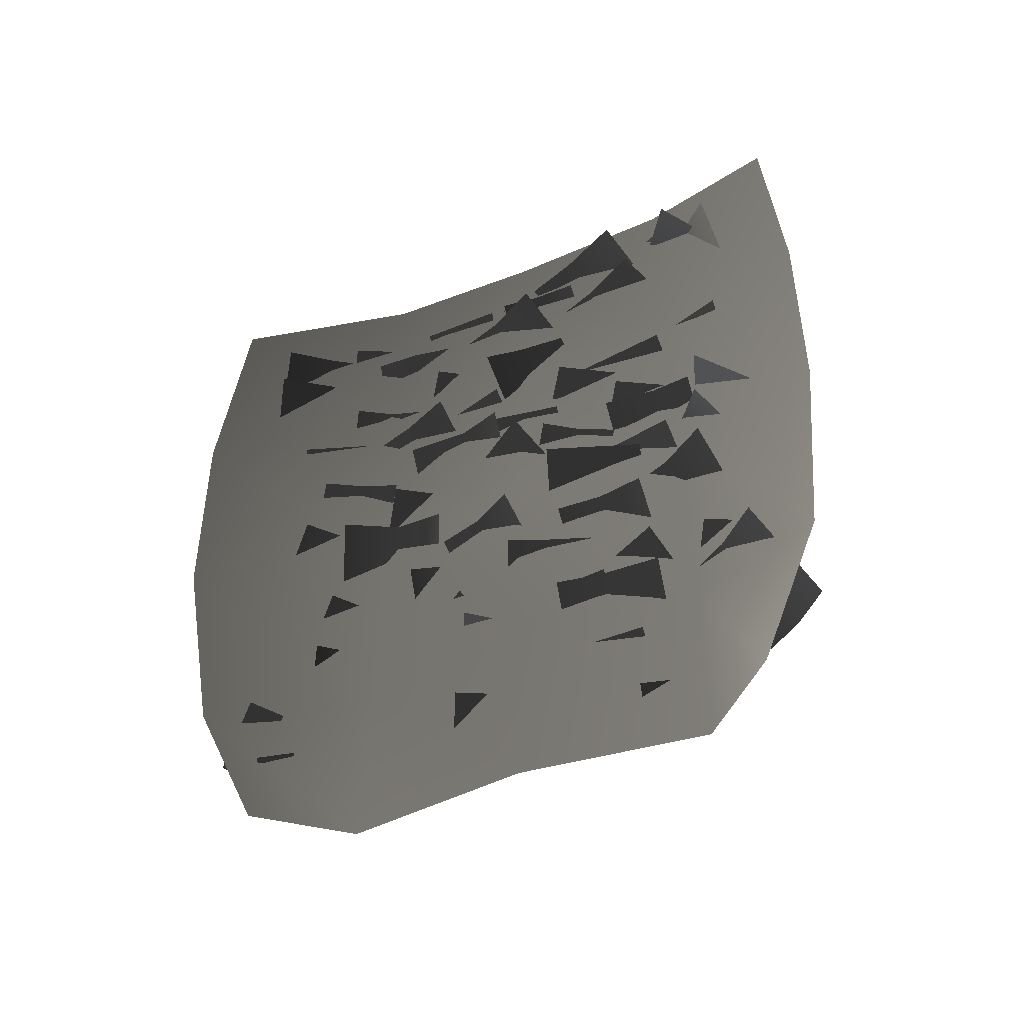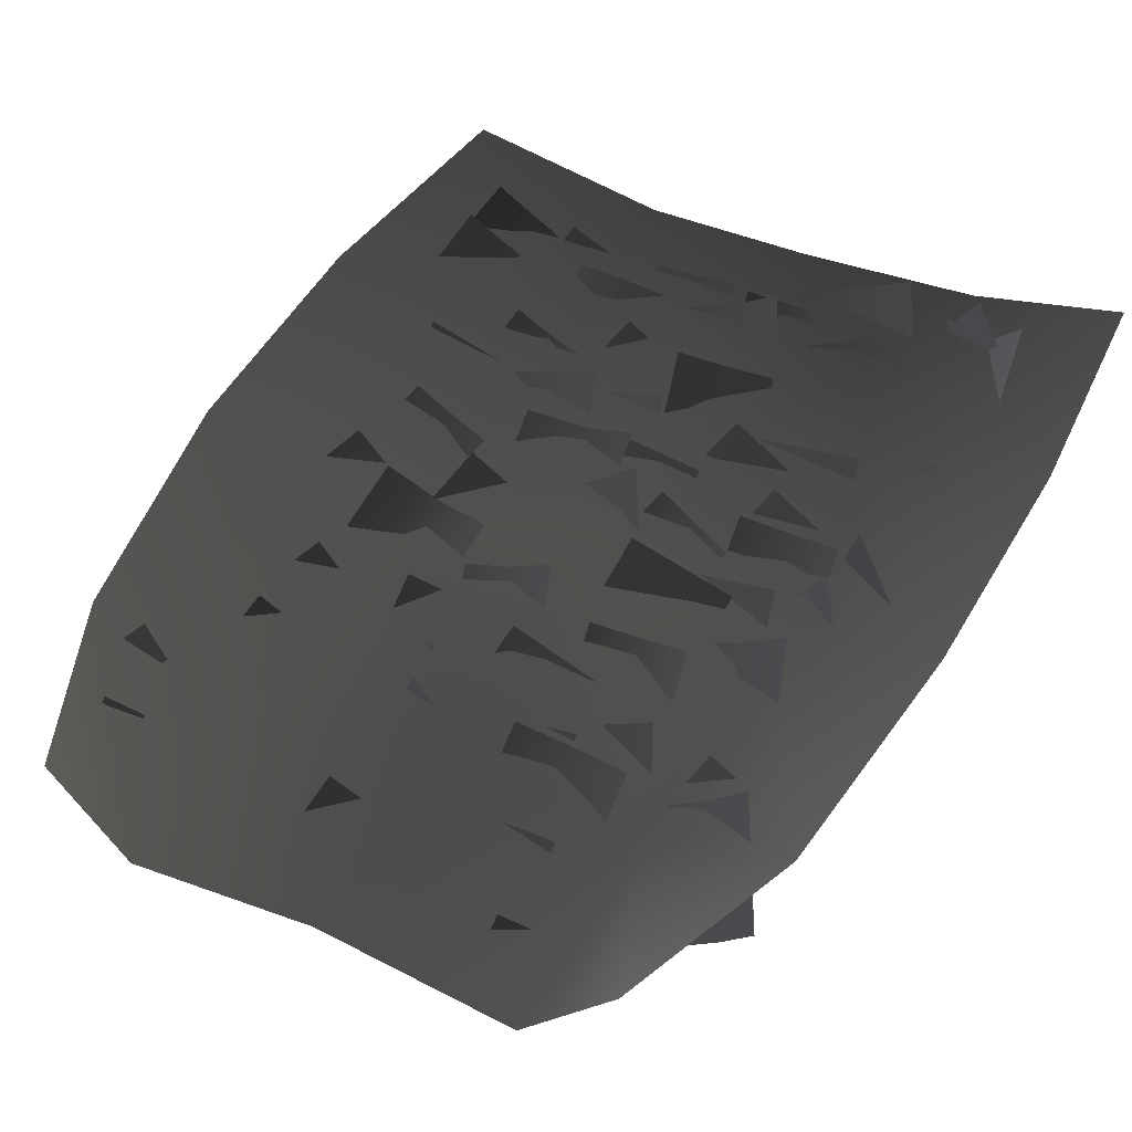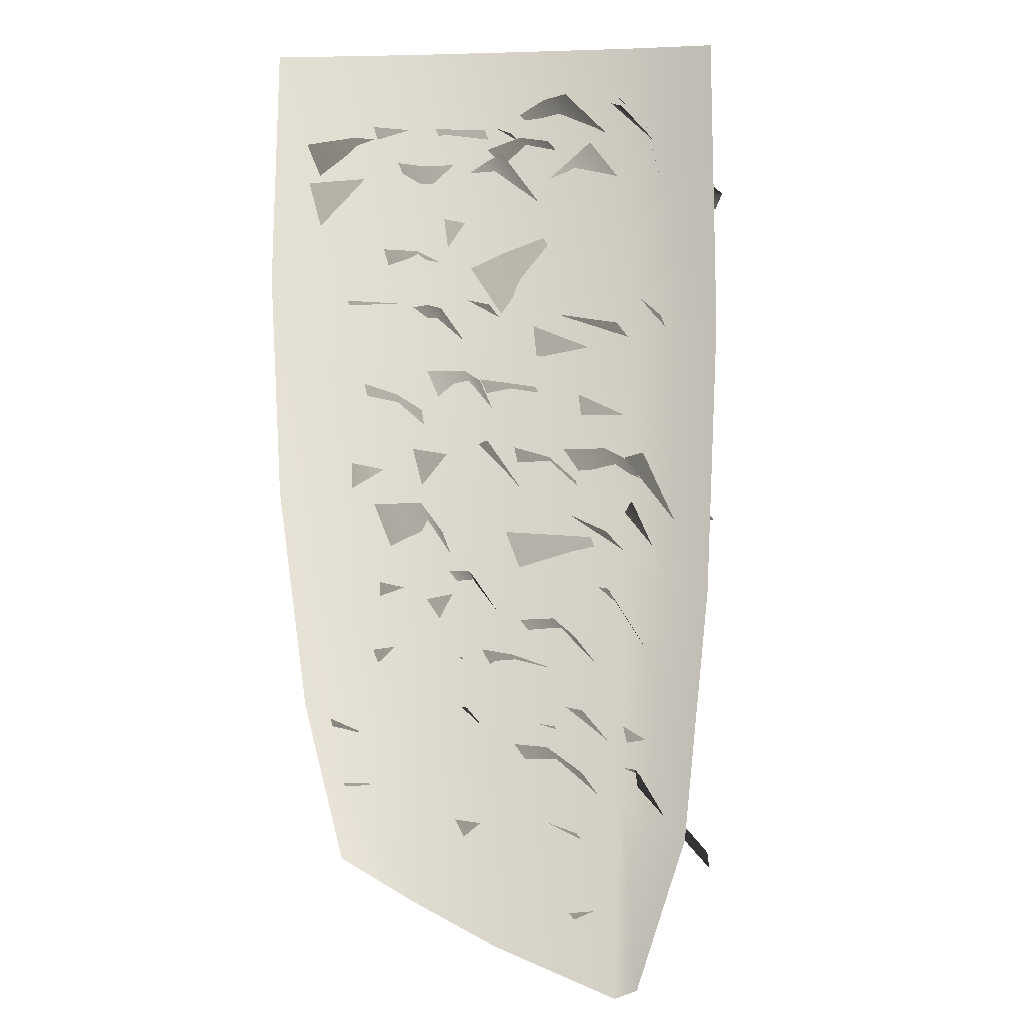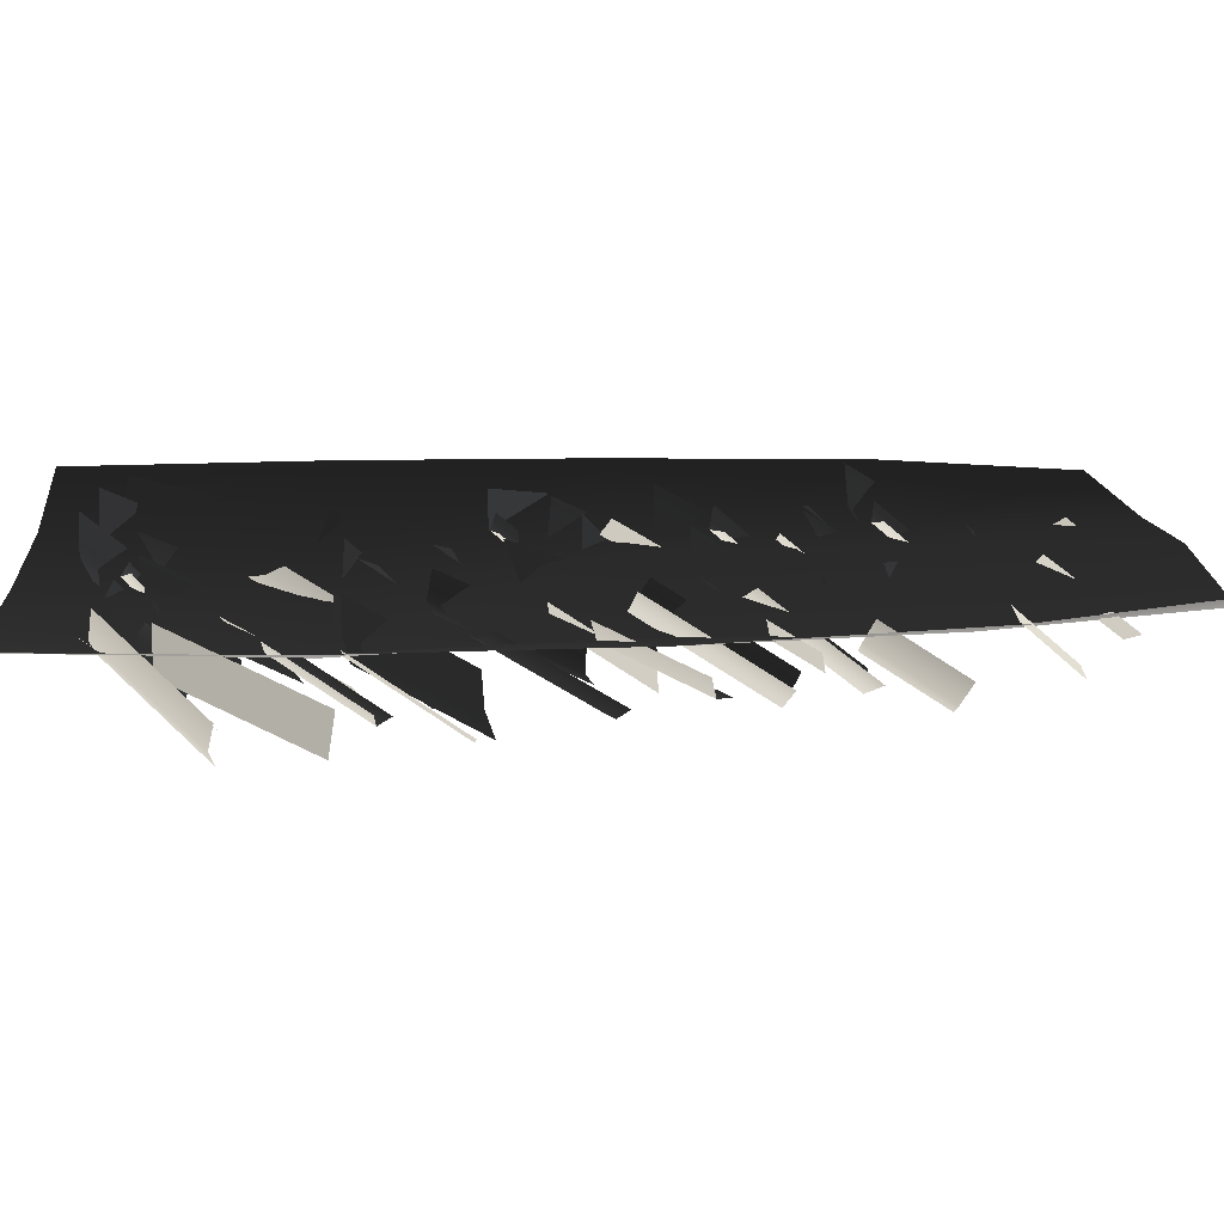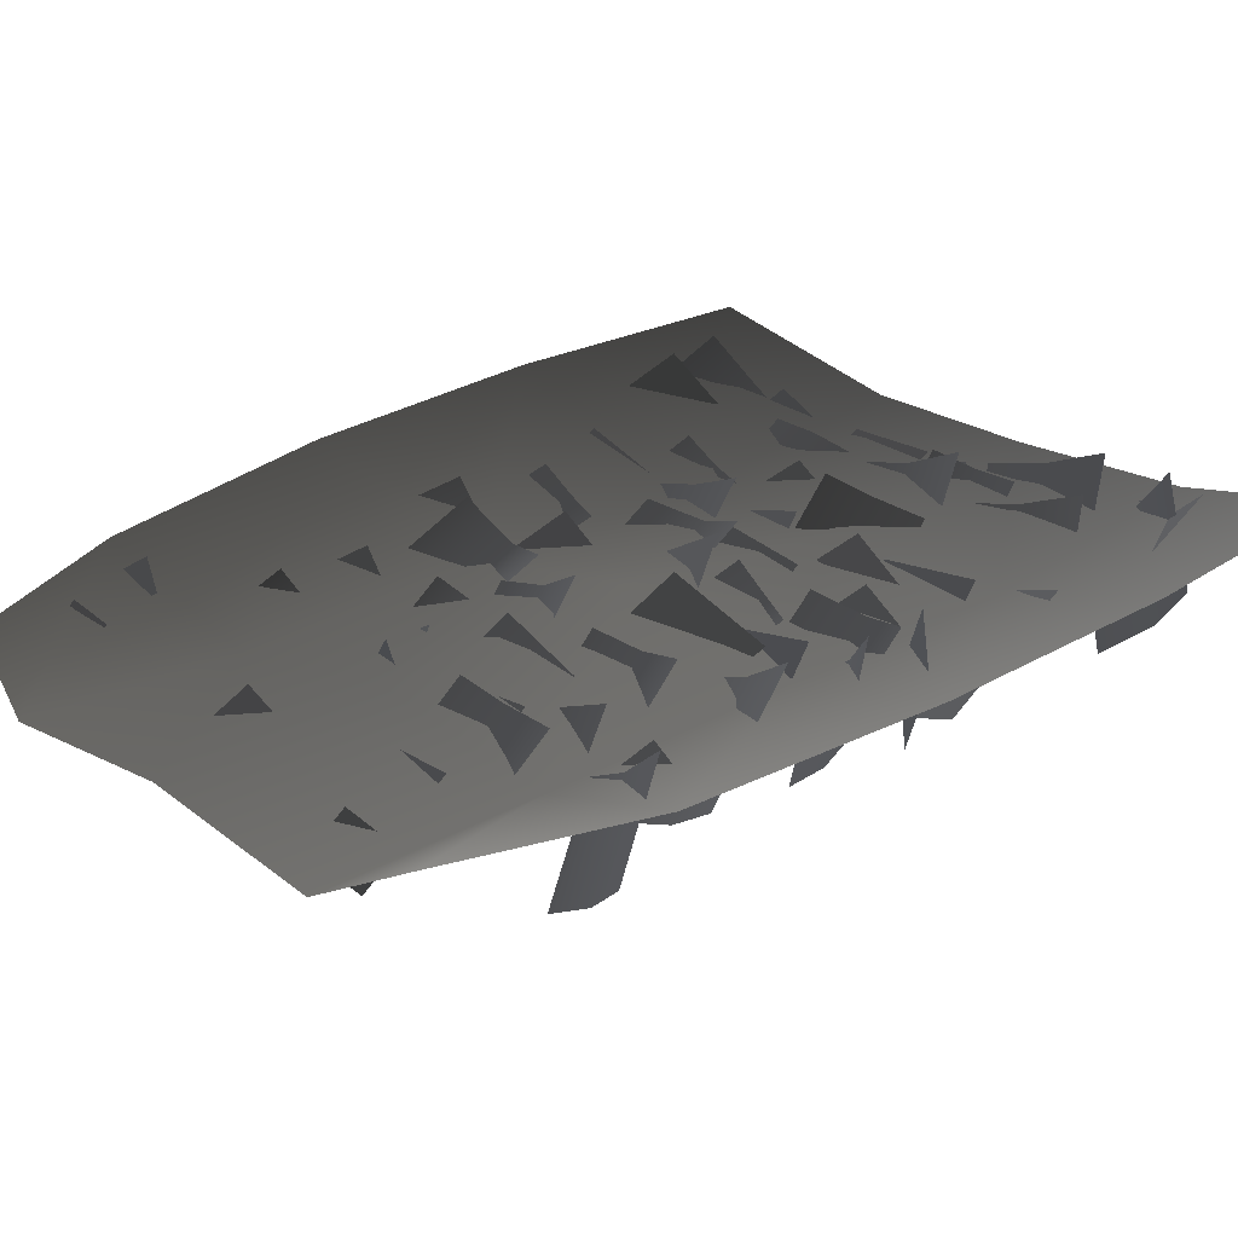
<metadata>
{"format":"obj","ext":"obj","renderer":"f3d","projection":"perspective","resolution":1024,"background":"white","views":[{"elev":-55.1,"azim":-158.0,"up":"+Z"},{"elev":43.6,"azim":-153.7,"up":"+Y"},{"elev":10.6,"azim":-130.7,"up":"+Z"},{"elev":13.7,"azim":86.1,"up":"+Y"},{"elev":25.5,"azim":-134.9,"up":"+Y"}]}
</metadata>
<code>
v -1.879 0.2168 -6.656
v -2.339 0.2168 -5.402
v -1.422 -0.04754 -5.402
v -1.422 1.521e-06 -6.927
v -0.1757 0.1032 -5.402
v -0.1757 0.1032 -6.871
v 0.9966 -0.1166 -5.402
v 0.9966 2.218e-06 -6.861
v 2.182 0.2168 -5.402
v 1.694 0.2168 -6.623
v -1.422 -0.08072 -3.606
v -2.517 0.2168 -3.606
v -0.1757 0.1032 -3.606
v 0.9965 -0.1166 -3.606
v 2.5 0.2168 -3.606
v -1.422 -0.1471 -1.809
v -2.557 0.2168 -1.809
v -0.1757 -0.1407 -1.809
v 0.9966 -0.2038 -1.809
v 2.557 0.2168 -1.809
v -1.422 -6.077e-07 -0.01312
v -2.462 0.2168 -0.01312
v -0.1757 -0.06116 -0.01312
v 0.9966 -0.05633 -0.01312
v 2.379 0.2168 -0.01312
v -0.9014 0.06511 -2.846
v -0.8936 -0.5026 -3.504
v -1.222 -0.5616 -3.457
v -1.276 0.005507 -2.799
v -1.561 -0.5119 -3.504
v -1.569 0.05585 -2.846
v 0.6098 -0.2075 -1.87
v 0.4829 -0.6494 -2.433
v -0.05325 -0.4954 -2.433
v 0.07362 -0.05351 -1.87
v 0.3259 -0.1645 -0.5173
v 0.2463 -0.719 -0.9799
v -0.2874 -0.5771 -1.058
v -0.2078 -0.02256 -0.5956
v 1.233 -0.1785 -1.984
v 1.005 -0.6844 -2.765
v 0.6503 -0.6066 -2.712
v 0.8757 -0.0997 -1.931
v 0.5359 0.04207 -1.923
v 0.3075 -0.4639 -2.704
v 0.09338 0.1084 -1.593
v -0.05034 -0.4362 -2.373
v -0.3105 -0.5475 -2.248
v -0.1575 0.0001858 -1.471
v -0.4981 -0.0878 -1.347
v -0.6419 -0.6324 -2.128
v 1.955 0.2448 -1.009
v 2.158 -0.1716 -1.927
v 1.516 -0.6273 -1.863
v 1.313 -0.2108 -0.9445
v -1.246 -0.182 -0.4862
v -1.364 -0.472 -1.501
v -1.736 -0.3005 -1.507
v -1.64 0.003434 -0.4935
v -2.041 -0.03008 -1.549
v -1.923 0.2599 -0.5339
v 0.6112 -0.05535 -1.252
v 0.8865 -0.3929 -1.974
v 0.3573 -0.6419 -2.059
v 0.08191 -0.3043 -1.337
v -0.6029 -0.6681 -1.089
v -1.023 -0.574 -0.9649
v -0.6273 0.02335 -0.3561
v -0.2802 -0.04693 -0.4658
v -1.057 0.2068 -0.3166
v -1.379 -0.4144 -0.9394
v -0.9282 -0.4969 -1.614
v -1.244 -0.4511 -1.452
v -0.7907 -0.0717 -0.789
v -0.5211 -0.1056 -0.9302
v -1.152 0.05659 -0.6471
v -1.559 -0.3348 -1.33
v -1.195 -0.2416 -1.649
v -1.19 -0.7411 -2.555
v -1.846 -0.4652 -2.711
v -1.852 0.03435 -1.806
v 1.216 -0.5264 -1.635
v 0.8641 -0.528 -1.654
v 0.8343 -0.04624 -0.8573
v 1.17 -0.04617 -0.8379
v 0.4864 -0.1117 -0.8379
v 0.5325 -0.5919 -1.635
v 0.4667 -0.1159 -0.9377
v 0.1232 -0.578 -1.686
v -0.2526 -0.5154 -1.552
v 0.09044 -0.05318 -0.8038
v -0.2602 0.1048 -0.7404
v -0.6037 -0.3573 -1.489
v 1.515 0.04763 -2.601
v 1.808 -0.3283 -3.329
v 1.545 -0.4226 -3.386
v 1.224 -0.0533 -2.666
v 1.236 -0.4582 -3.492
v 0.9434 -0.08224 -2.764
v 1.883 0.3098 -0.7014
v 2.212 -0.2171 -1.321
v 1.957 -0.4383 -1.268
v 1.595 0.06538 -0.6466
v 1.65 -0.6129 -1.283
v 1.32 -0.08602 -0.6637
v 0.3038 0.04079 -4.64
v 0.519 -0.08627 -4.703
v 0.2801 -0.2956 -5.095
v 0.06489 -0.1685 -5.031
v -1.562 0.07599 -4.779
v -1.418 -0.1387 -5.084
v -1.67 -0.1872 -5.169
v -1.814 0.02748 -4.863
v -0.6733 -0.1403 -5.978
v -1.049 -0.1403 -5.978
v -1.049 0.04969 -5.726
v -0.6733 0.04969 -5.726
v 0.2622 0.1492 -5.929
v 0.3395 -0.01918 -6.157
v 0.007364 -0.1717 -6.157
v -0.06995 -0.003385 -5.929
v 1.332 -0.2484 -4.53
v 1.144 -0.1066 -4.253
v 1.337 0.05628 -4.205
v 1.525 -0.08548 -4.483
v 1.218 0.1914 -3.526
v 1.425 -0.3173 -4.362
v 1.059 -0.5152 -4.332
v 0.8588 -0.005609 -3.495
v 0.469 0.0964 -3.654
v 0.6757 -0.4124 -4.49
v -1.252 -0.56 -4.699
v -1.58 -0.4611 -4.659
v -1.312 0.002246 -3.819
v -1.007 -0.0858 -3.859
v -1.632 0.2122 -3.844
v -1.878 -0.262 -4.684
v 0.7901 -0.01816 -2.434
v 0.7393 -0.454 -3.327
v 0.3778 -0.4857 -3.291
v 0.3507 -0.04087 -2.398
v -0.01451 -0.3662 -3.327
v 0.03622 0.0696 -2.434
v 0.7522 -0.4815 -4.954
v 0.4524 -0.6107 -4.878
v 0.4455 -0.04561 -4.158
v 0.6923 0.07792 -4.233
v 0.05489 0.009629 -4.233
v 0.1148 -0.5498 -4.954
v -0.4337 -0.346 -5.761
v -0.8263 -0.4179 -5.74
v -0.7939 0.1224 -5.102
v -0.4984 0.1914 -5.131
v -1.232 0.1698 -5.188
v -1.167 -0.3676 -5.818
v 1.591 0.1321 -3.249
v 1.909 -0.1061 -3.856
v 1.679 -0.2856 -3.906
v 1.369 -0.04327 -3.297
v 1.09 -0.1143 -3.415
v 1.408 -0.3525 -4.022
v -0.6132 -0.1502 -1.116
v -0.2931 -0.4697 -1.9
v -0.8895 -0.5465 -2.112
v -1.21 -0.2271 -1.328
v 0.3875 -0.1483 -3
v -0.01633 -0.4975 -3.755
v -0.589 -0.1611 -3.604
v -0.1852 0.1881 -2.849
v -0.5337 -0.3654 -4.757
v -0.8607 -0.417 -4.696
v -0.8198 0.0884 -4.115
v -0.5064 0.1407 -4.175
v -1.146 0.1752 -4.175
v -1.174 -0.3309 -4.757
v -0.5101 0.01626 -1.985
v -0.1488 -0.3985 -2.717
v -0.7322 -0.5999 -2.891
v -1.093 -0.1852 -2.158
v -1.242 -0.2708 -3.185
v -1.571 -0.5962 -3.744
v -1.802 -0.3928 -3.727
v -1.477 -0.06274 -3.168
v -1.631 0.145 -3.198
v -1.961 -0.1804 -3.757
v 1.605 0.09038 -5.514
v 1.801 0.2272 -5.428
v 2.107 -0.01952 -5.733
v 1.911 -0.1563 -5.819
v 0.3101 -0.08381 -5.079
v 0.03667 -0.1381 -5.234
v -0.03886 0.05177 -5.167
v 0.2345 0.1061 -5.012
v -0.9843 -0.09327 -6.57
v -1.288 -0.2358 -6.492
v -1.318 -0.0501 -6.272
v -1.015 0.09247 -6.35
v 1.723 0.1656 -5.984
v 1.74 0.04107 -6.144
v 1.504 -0.04442 -6.103
v 1.487 0.08013 -5.942
v -0.8319 -0.2076 -5.262
v -0.7983 0.05139 -4.954
v -0.5149 0.05077 -4.984
v -0.5485 -0.2082 -5.292
v -0.7872 -0.04643 -3.34
v -0.8701 -0.5977 -3.878
v -1.449 -0.4717 -3.918
v -1.366 0.07953 -3.38
v -1.79 -0.4385 -5.746
v -2.039 -0.3203 -5.692
v -1.659 0.04389 -5.088
v -1.467 -0.0357 -5.138
v -1.925 0.276 -5.101
v -2.248 -0.1268 -5.709
v -0.4646 0.2417 -3.5
v -0.3363 -0.2126 -4.294
v -0.9981 -0.4536 -4.263
v -1.126 0.0006432 -3.469
v -0.9708 -0.01406 -2.444
v -0.656 -0.3949 -3.067
v -1.167 -0.5428 -3.235
v -1.482 -0.162 -2.612
v -0.6535 -0.132 -1.9
v -0.7194 -0.6478 -2.475
v -1.401 -0.5607 -2.475
v -1.335 -0.04497 -1.9
v -0.02758 -0.5285 -1.201
v -0.3128 -0.6083 -1.108
v -0.3028 -0.02956 -0.626
v -0.0324 0.04867 -0.7165
v -0.6294 -0.01539 -0.6461
v -0.6246 -0.5925 -1.13
v 1.375 0.03232 -0.5613
v 1.594 -0.3916 -1.249
v 1.048 -0.6098 -1.289
v 0.8285 -0.1858 -0.6012
v 1.752 0.03422 -1.948
v 1.898 -0.4166 -2.641
v 1.309 -0.6066 -2.641
v 1.163 -0.1558 -1.948
v 0.8734 0.06312 -3.053
v 1.107 -0.2785 -3.641
v 0.578 -0.55 -3.693
v 0.3441 -0.2084 -3.106
v 0.7197 -0.06666 -0.5737
v 0.7103 -0.4491 -1.337
v 0.1128 -0.4345 -1.337
v 0.1222 -0.05203 -0.5737
v -1.078 -0.2714 -0.5192
v -1.67 -0.6726 -1.117
v -1.957 -0.4379 -0.9905
v -1.356 -0.04557 -0.3949
v -1.572 0.2511 -0.3802
v -2.164 -0.15 -0.9783
v 1.326 -0.01771 -1.515
v 1.536 -0.3786 -2.108
v 1.274 -0.5156 -2.118
v 1.073 -0.1519 -1.523
v 0.7758 -0.1814 -1.611
v 0.9861 -0.5423 -2.204
v -0.8824 -0.4085 -5.443
v -1.159 -0.3609 -5.353
v -0.8675 0.01225 -4.795
v -0.6309 -0.02425 -4.875
v -1.179 0.1251 -4.733
v -1.431 -0.2591 -5.302
v -0.3905 0.09775 -2.888
v -0.08905 -0.2942 -3.419
v -0.3516 -0.4175 -3.477
v -0.6443 -0.02329 -2.943
v -0.9199 -0.04023 -3.087
v -0.6184 -0.4322 -3.618
v 1.587 -0.2419 -5.297
v 1.382 -0.432 -5.251
v 1.23 -0.1073 -4.741
v 1.414 0.06894 -4.786
v 0.95 -0.229 -4.762
v 1.123 -0.5398 -5.273
v -1.407 0.01261 -0.354
v -1.197 -0.1023 -0.268
v -1.283 -0.4858 -0.5724
v -1.492 -0.3708 -0.6584
v 0.0975 0.01618 -2.434
v 0.1637 -0.3877 -3.065
v -0.3855 -0.4629 -3.074
v -0.4518 -0.059 -2.443
v -1.53 -0.2671 -2.802
v -1.968 -0.3974 -3.265
v -2.11 0.06148 -3.26
v -1.671 0.1918 -2.797
v -0.1428 0.206 -4.461
v 0.0663 -0.3112 -5.109
v -0.1922 -0.4044 -5.118
v -0.3924 0.1153 -4.469
v -0.7125 0.04259 -4.515
v -0.5034 -0.4745 -5.163
v 0.4443 0.04635 -3.972
v 0.2566 -0.37 -4.589
v -0.04674 -0.3204 -4.53
v 0.1504 0.09248 -3.914
v -0.133 0.2586 -3.94
v -0.3206 -0.1578 -4.557
g Ivy_04_(7)_6241_75
f 1 3 2
f 1 4 3
f 4 5 3
f 4 6 5
f 6 7 5
f 6 8 7
f 8 9 7
f 8 10 9
f 2 3 11
f 2 11 12
f 3 13 11
f 3 5 13
f 5 14 13
f 5 7 14
f 7 15 14
f 7 9 15
f 12 11 16
f 12 16 17
f 11 18 16
f 11 13 18
f 13 19 18
f 13 14 19
f 14 20 19
f 14 15 20
f 17 16 21
f 17 21 22
f 16 23 21
f 16 18 23
f 18 24 23
f 18 19 24
f 19 25 24
f 19 20 25
f 26 28 27
f 26 29 28
f 29 30 28
f 29 31 30
f 32 34 33
f 32 35 34
f 36 38 37
f 36 39 38
f 40 42 41
f 40 43 42
f 44 42 43
f 44 45 42
f 46 48 47
f 46 49 48
f 50 48 49
f 50 51 48
f 52 54 53
f 52 55 54
f 56 58 57
f 56 59 58
f 59 60 58
f 59 61 60
f 62 64 63
f 62 65 64
f 66 68 67
f 66 69 68
f 70 67 68
f 70 71 67
f 72 74 73
f 72 75 74
f 76 73 74
f 76 77 73
f 78 80 79
f 78 81 80
f 82 84 83
f 82 85 84
f 86 83 84
f 86 87 83
f 88 90 89
f 88 91 90
f 92 90 91
f 92 93 90
f 94 96 95
f 94 97 96
f 97 98 96
f 97 99 98
f 100 102 101
f 100 103 102
f 103 104 102
f 103 105 104
f 106 108 107
f 106 109 108
f 110 112 111
f 110 113 112
f 114 116 115
f 114 117 116
f 118 120 119
f 118 121 120
f 122 124 123
f 122 125 124
f 126 128 127
f 126 129 128
f 130 128 129
f 130 131 128
f 132 134 133
f 132 135 134
f 136 133 134
f 136 137 133
f 138 140 139
f 138 141 140
f 141 142 140
f 141 143 142
f 144 146 145
f 144 147 146
f 148 145 146
f 148 149 145
f 150 152 151
f 150 153 152
f 154 151 152
f 154 155 151
f 156 158 157
f 156 159 158
f 160 158 159
f 160 161 158
f 162 164 163
f 162 165 164
f 166 168 167
f 166 169 168
f 170 172 171
f 170 173 172
f 174 171 172
f 174 175 171
f 176 178 177
f 176 179 178
f 180 182 181
f 180 183 182
f 184 182 183
f 184 185 182
f 186 188 187
f 186 189 188
f 190 192 191
f 190 193 192
f 194 196 195
f 194 197 196
f 198 200 199
f 198 201 200
f 202 204 203
f 202 205 204
f 206 208 207
f 206 209 208
f 210 212 211
f 210 213 212
f 214 211 212
f 214 215 211
f 216 218 217
f 216 219 218
f 220 222 221
f 220 223 222
f 224 226 225
f 224 227 226
f 228 230 229
f 228 231 230
f 232 229 230
f 232 233 229
f 234 236 235
f 234 237 236
f 238 240 239
f 238 241 240
f 242 244 243
f 242 245 244
f 246 248 247
f 246 249 248
f 250 252 251
f 250 253 252
f 254 252 253
f 254 255 252
f 256 258 257
f 256 259 258
f 260 258 259
f 260 261 258
f 262 264 263
f 262 265 264
f 266 263 264
f 266 267 263
f 268 270 269
f 268 271 270
f 272 270 271
f 272 273 270
f 274 276 275
f 274 277 276
f 278 275 276
f 278 279 275
f 280 282 281
f 280 283 282
f 284 286 285
f 284 287 286
f 288 290 289
f 288 291 290
f 292 294 293
f 292 295 294
f 296 294 295
f 296 297 294
f 298 300 299
f 298 301 300
f 302 300 301
f 302 303 300

</code>
